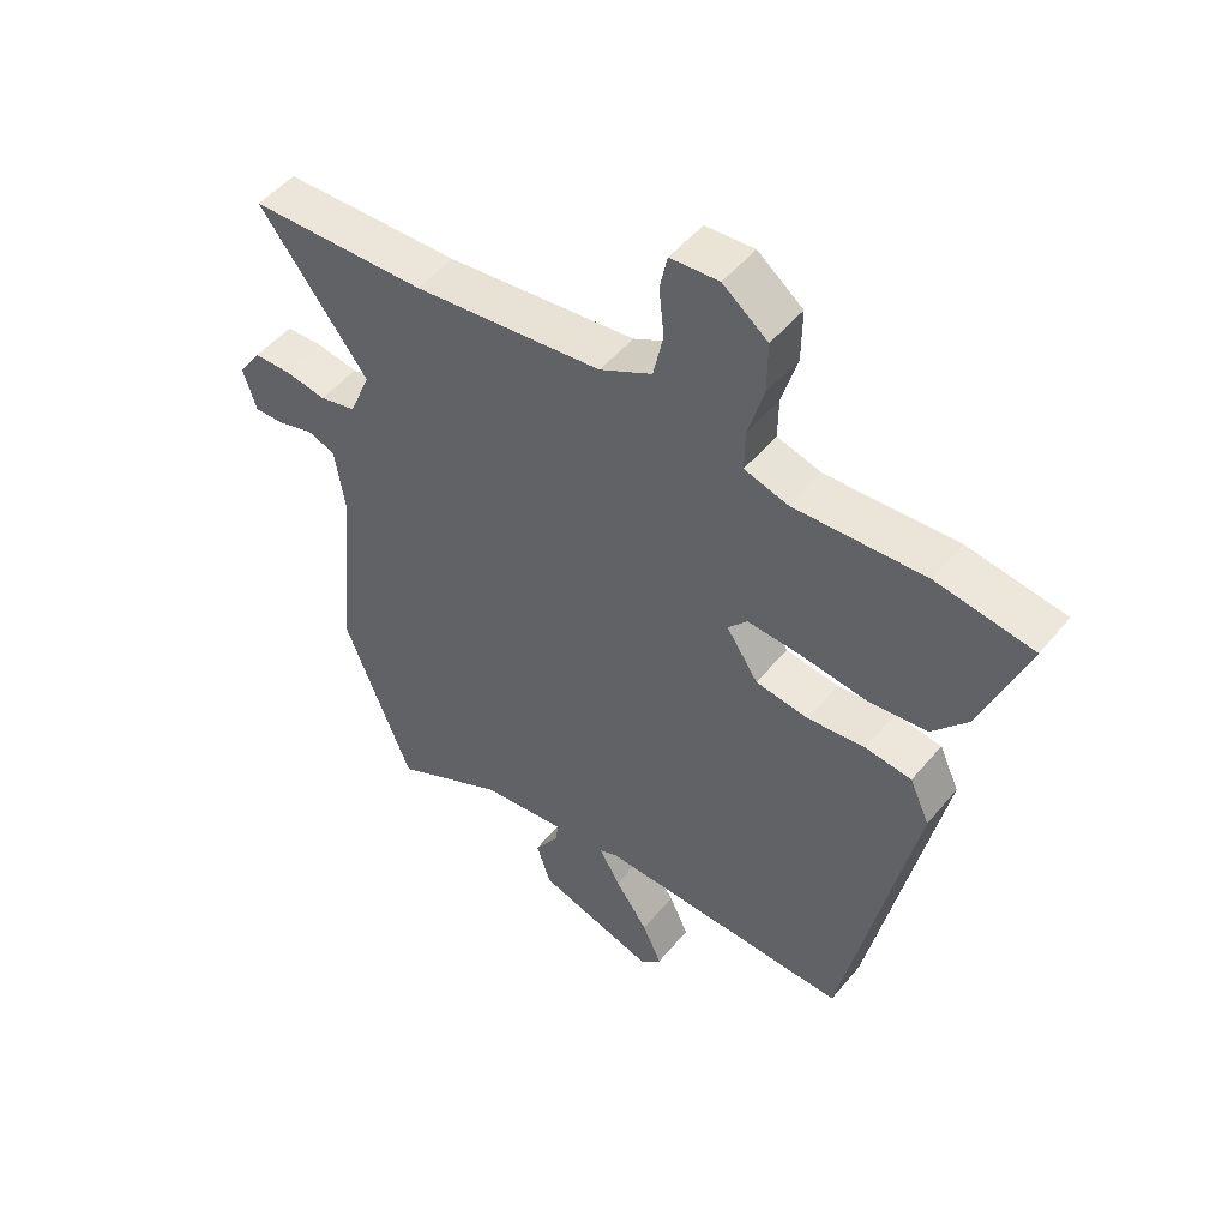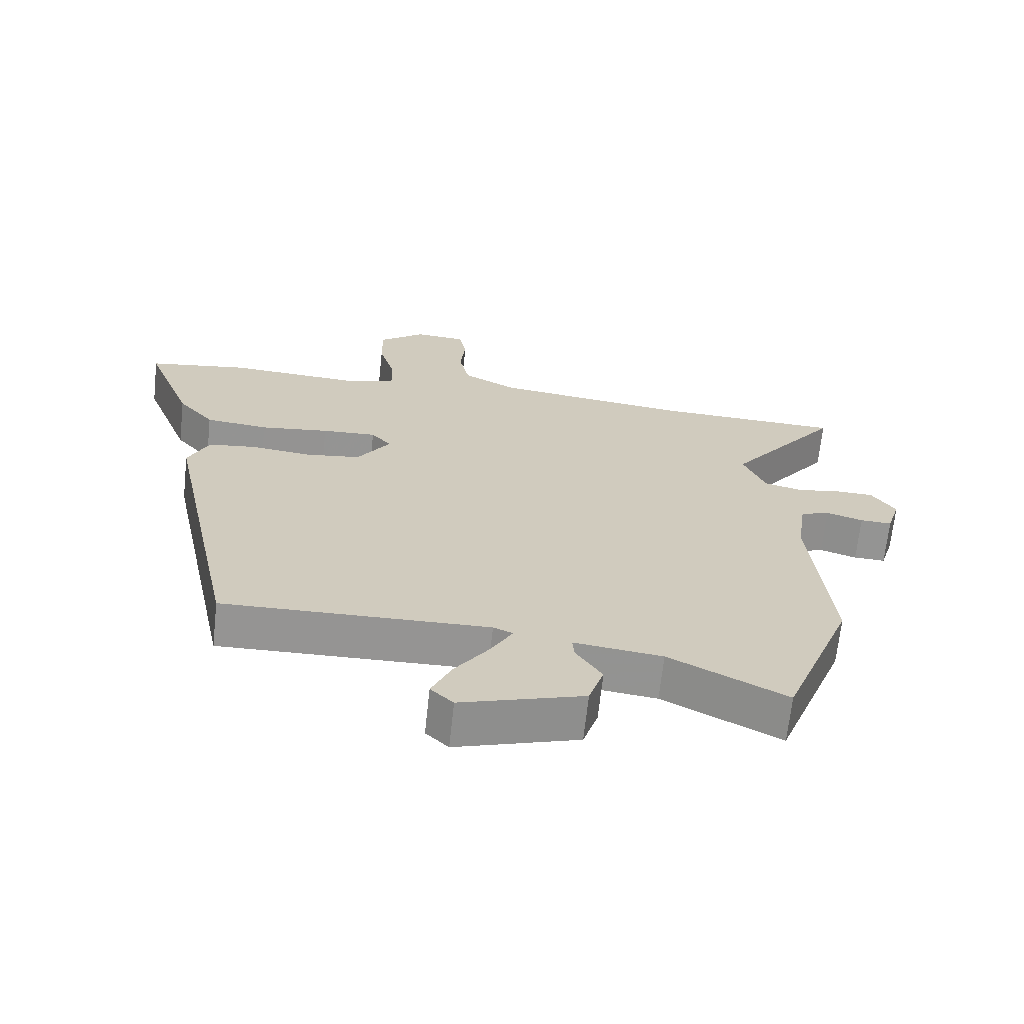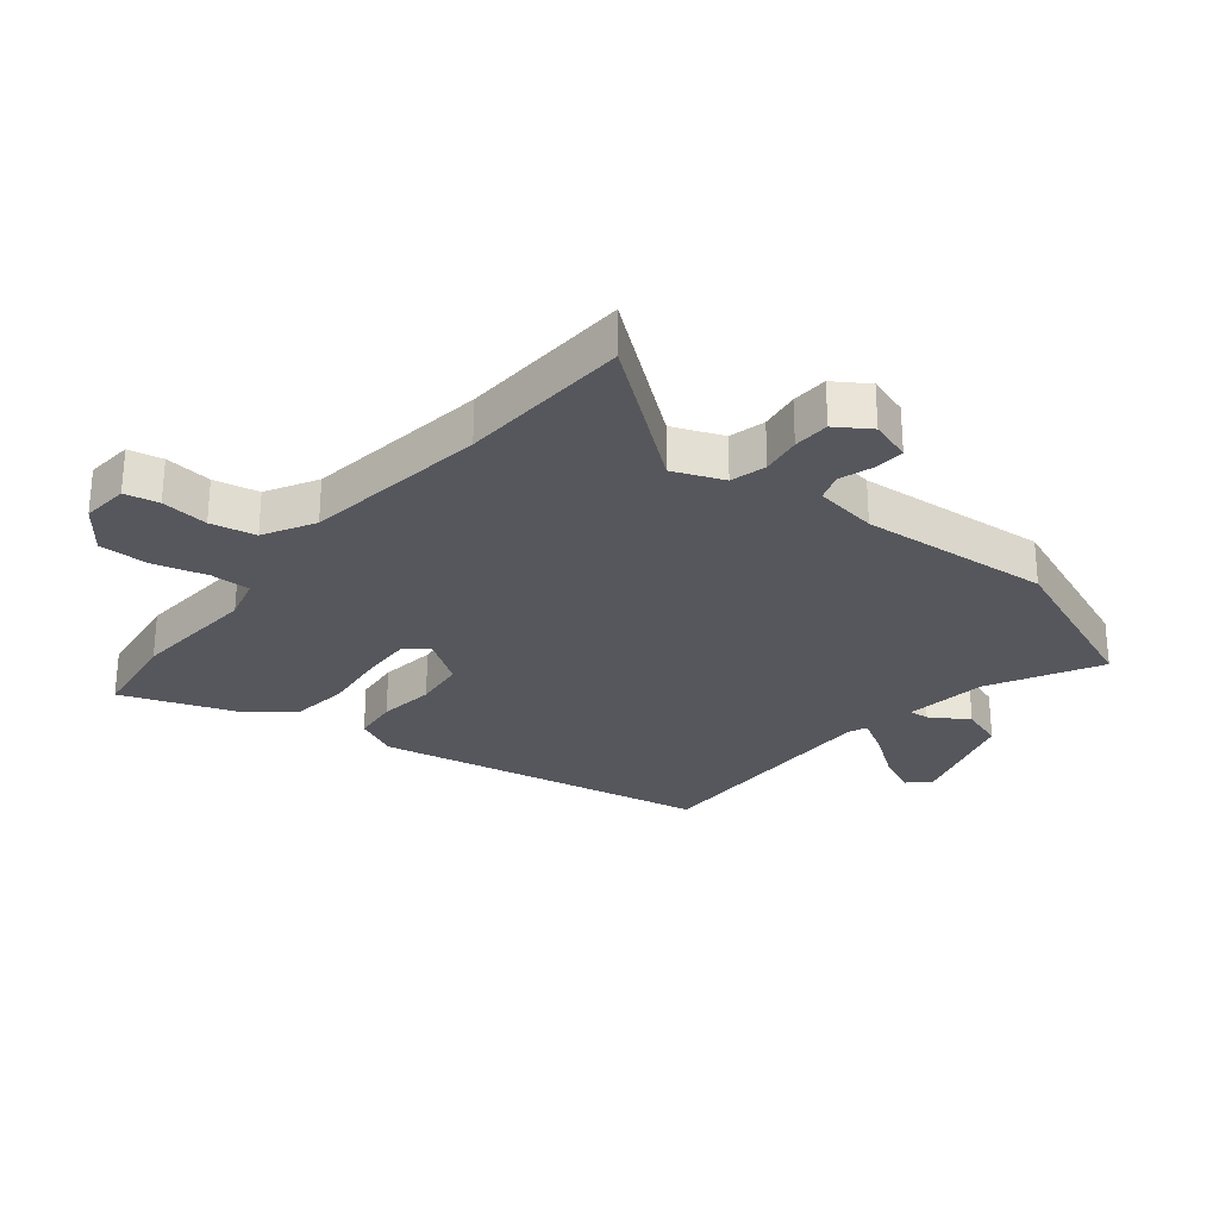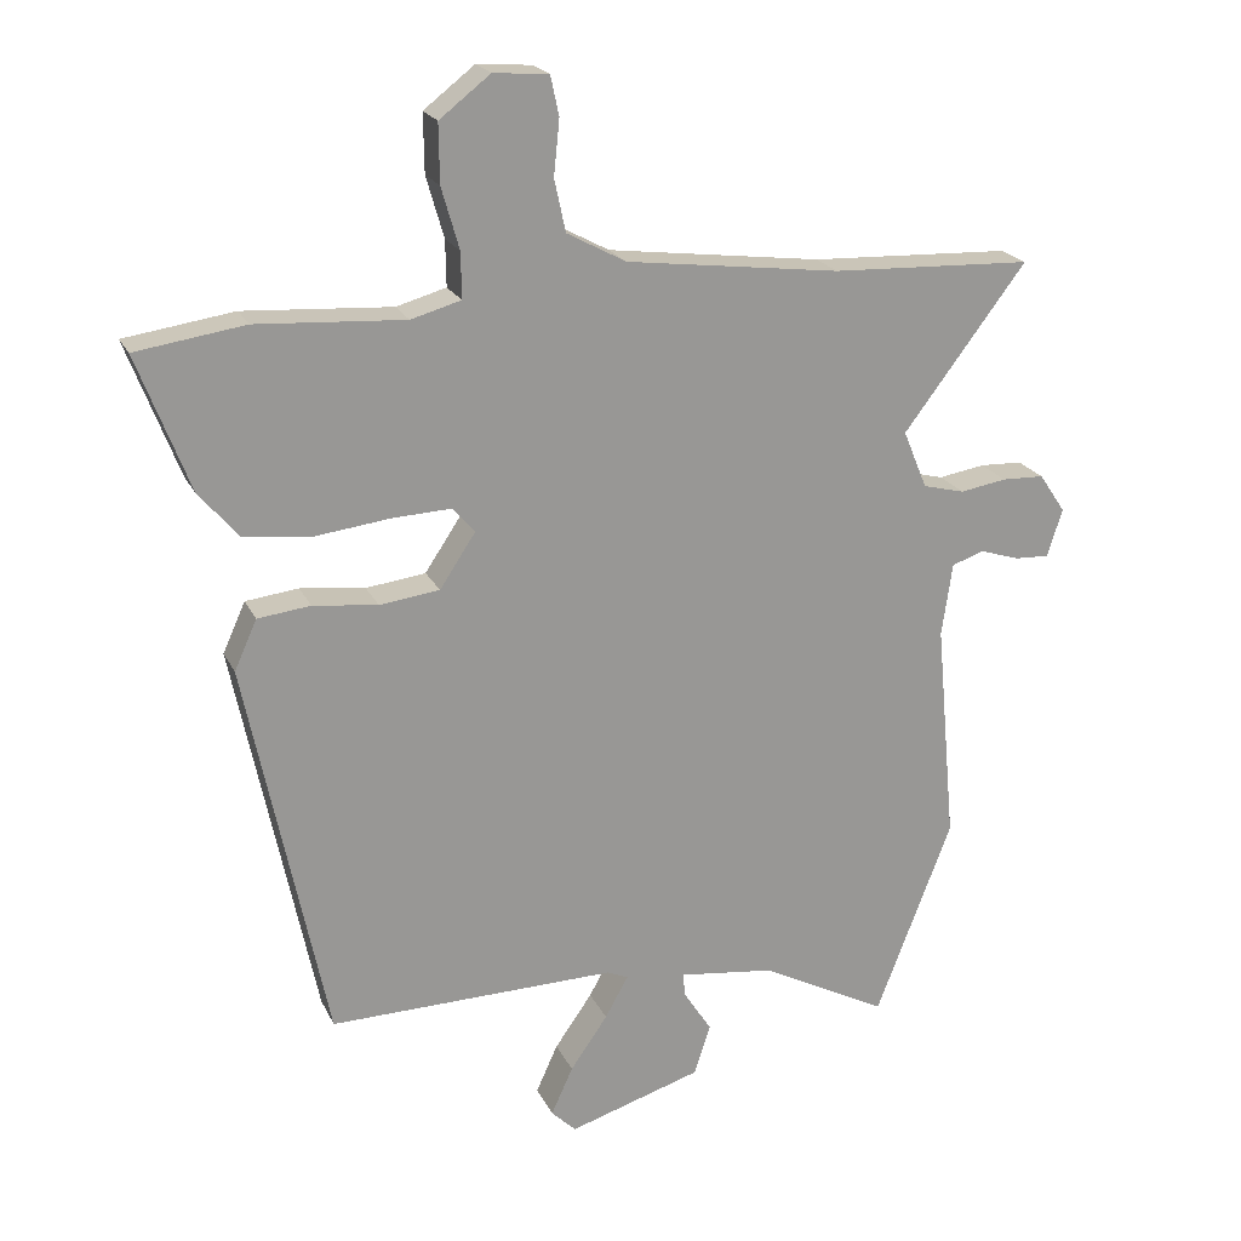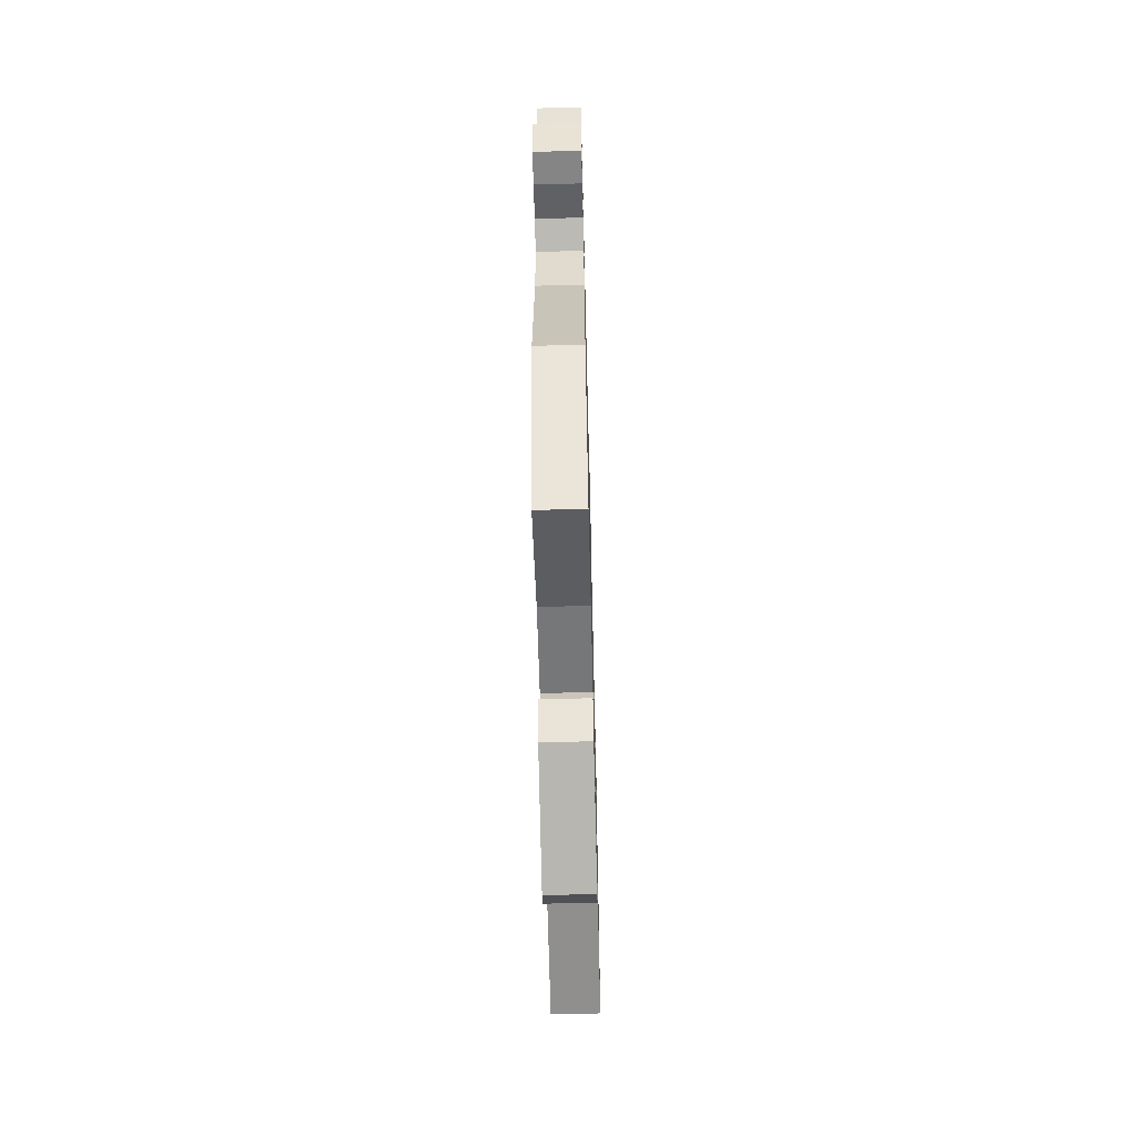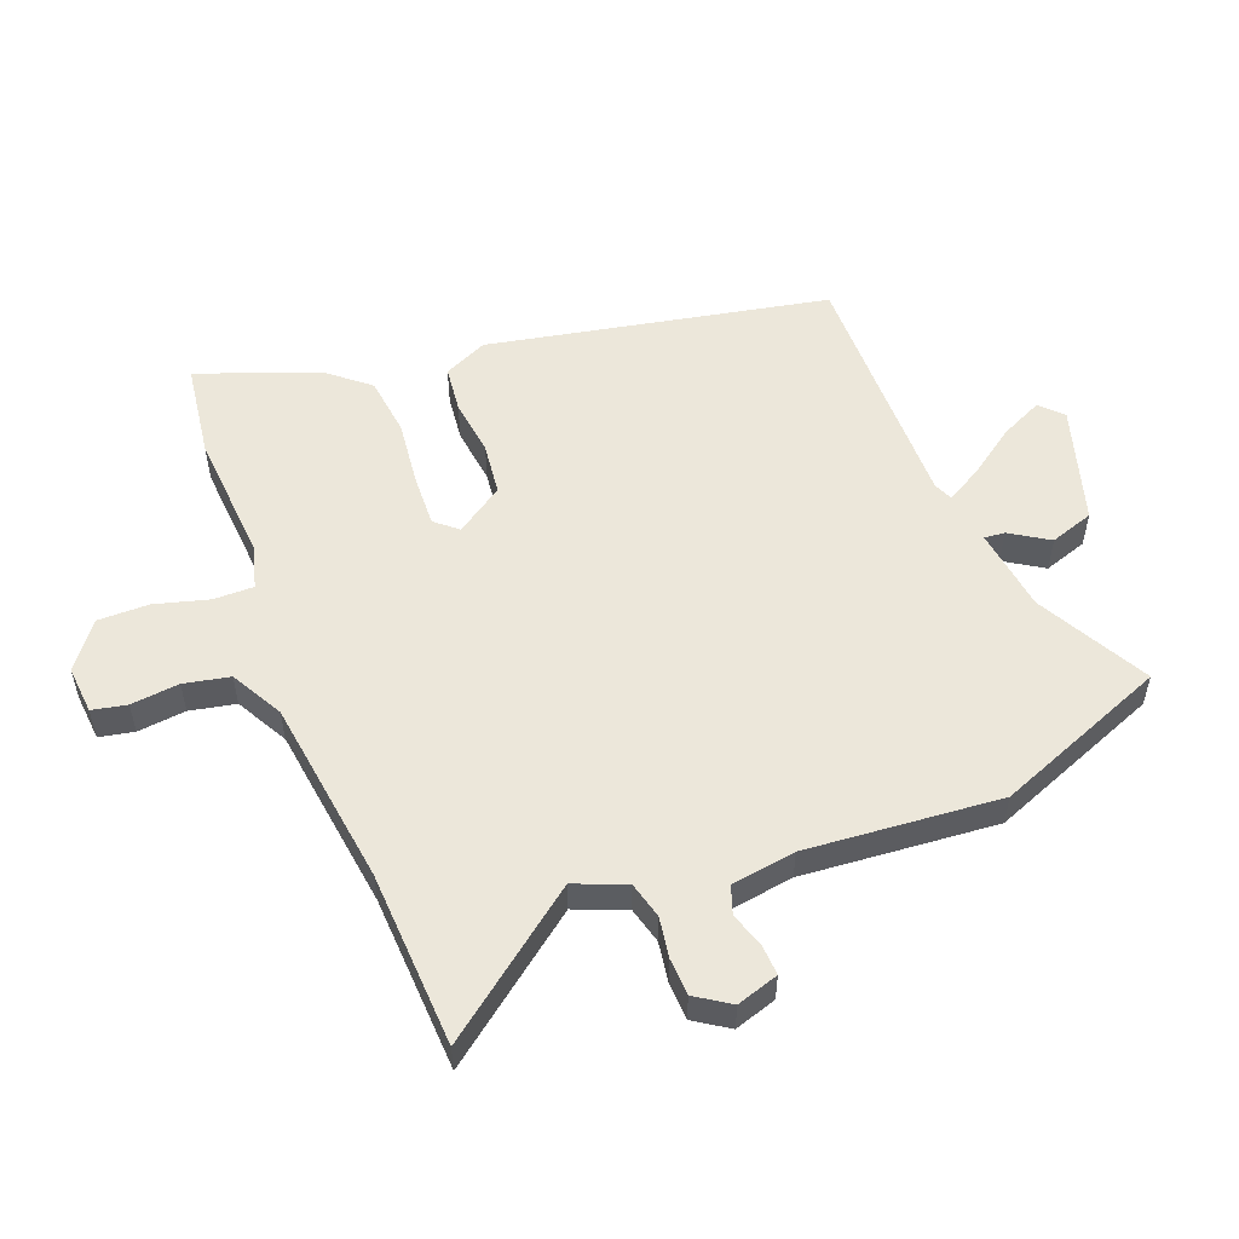
<metadata>
{"format":"obj","ext":"obj","renderer":"f3d","projection":"perspective","resolution":1024,"background":"white","views":[{"elev":50.4,"azim":-141.9,"up":"+Z"},{"elev":-67.1,"azim":-6.1,"up":"+Z"},{"elev":-27.5,"azim":50.4,"up":"+Y"},{"elev":20.9,"azim":-19.8,"up":"+Z"},{"elev":-64.2,"azim":91.4,"up":"+Z"},{"elev":54.1,"azim":68.3,"up":"+Y"}]}
</metadata>
<code>
v 0.345 0.07 0.506
v 0.63 0.07 0.495
v 0.456 0.07 0.265
v 0.49 0.07 0.183
v 0.549 0.07 0.168
v 0.615 0.07 0.179
v 0.675 0.07 0.177
v 0.712 0.07 0.122
v 0.691 0.07 0.054
v 0.642 0.07 0.056
v 0.585 0.07 0.074
v 0.54 0.07 0.058
v 0.525 0.07 -0.046
v 0.554 0.07 -0.36
v 0.446 0.07 -0.64
v 0.266 0.07 -0.546
v 0.13 0.07 -0.529
v 0.133 0.07 -0.562
v 0.173 0.07 -0.624
v 0.15 0.07 -0.695
v -0.039 0.07 -0.754
v -0.074 0.07 -0.72
v -0.043 0.07 -0.652
v 0.01 0.07 -0.576
v 0.043 0.07 -0.517
v 0.013 0.07 -0.504
v -0.395 0.07 -0.512
v -0.509 0.07 0.036
v -0.477 0.07 0.107
v -0.402 0.07 0.116
v -0.31 0.07 0.105
v -0.225 0.07 0.116
v -0.174 0.07 0.193
v -0.205 0.07 0.229
v -0.289 0.07 0.225
v -0.395 0.07 0.212
v -0.492 0.07 0.223
v -0.548 0.07 0.289
v -0.622 0.07 0.482
v -0.467 0.07 0.505
v -0.257 0.07 0.492
v -0.186 0.07 0.512
v -0.187 0.07 0.577
v -0.212 0.07 0.664
v -0.213 0.07 0.747
v -0.141 0.07 0.803
v -0.063 0.07 0.797
v -0.051 0.07 0.741
v -0.059 0.07 0.663
v -0.043 0.07 0.589
v 0.041 0.07 0.544
v 0.345 0 0.506
v 0.63 0 0.495
v 0.456 0 0.265
v 0.49 0 0.183
v 0.549 0 0.168
v 0.615 0 0.179
v 0.675 0 0.177
v 0.712 0 0.122
v 0.691 0 0.054
v 0.642 0 0.056
v 0.585 0 0.074
v 0.54 0 0.058
v 0.525 0 -0.046
v 0.554 0 -0.36
v 0.446 0 -0.64
v 0.266 0 -0.546
v 0.13 0 -0.529
v 0.133 0 -0.562
v 0.173 0 -0.624
v 0.15 0 -0.695
v -0.039 0 -0.754
v -0.074 0 -0.72
v -0.043 0 -0.652
v 0.01 0 -0.576
v 0.043 0 -0.517
v 0.013 0 -0.504
v -0.395 0 -0.512
v -0.509 0 0.036
v -0.477 0 0.107
v -0.402 0 0.116
v -0.31 0 0.105
v -0.225 0 0.116
v -0.174 0 0.193
v -0.205 0 0.229
v -0.289 0 0.225
v -0.395 0 0.212
v -0.492 0 0.223
v -0.548 0 0.289
v -0.622 0 0.482
v -0.467 0 0.505
v -0.257 0 0.492
v -0.186 0 0.512
v -0.187 0 0.577
v -0.212 0 0.664
v -0.213 0 0.747
v -0.141 0 0.803
v -0.063 0 0.797
v -0.051 0 0.741
v -0.059 0 0.663
v -0.043 0 0.589
v 0.041 0 0.544
f 46 47 48 49
f 46 49 50
f 43 44 45 46
f 42 43 46 50
f 38 39 40 41
f 38 41 42
f 35 36 37 38
f 34 35 38 42
f 33 34 42 50
f 28 29 30 31
f 26 27 28 31
f 25 26 31 32
f 21 22 23 24
f 21 24 25
f 18 19 20 21
f 17 18 21 25
f 16 17 25 32
f 13 14 15 16
f 12 13 16 32
f 8 9 10 11
f 5 6 7 8
f 4 5 8 11
f 1 2 3
f 51 1 3 4
f 33 50 51 4
f 12 32 33
f 4 11 12 33
f 100 99 98 97
f 101 100 97
f 97 96 95 94
f 101 97 94 93
f 92 91 90 89
f 93 92 89
f 89 88 87 86
f 93 89 86 85
f 101 93 85 84
f 82 81 80 79
f 82 79 78 77
f 83 82 77 76
f 75 74 73 72
f 76 75 72
f 72 71 70 69
f 76 72 69 68
f 83 76 68 67
f 67 66 65 64
f 83 67 64 63
f 62 61 60 59
f 59 58 57 56
f 62 59 56 55
f 54 53 52
f 55 54 52 102
f 55 102 101 84
f 84 83 63
f 84 63 62 55
f 1 52 53 2
f 2 53 54 3
f 3 54 55 4
f 4 55 56 5
f 5 56 57 6
f 6 57 58 7
f 7 58 59 8
f 8 59 60 9
f 9 60 61 10
f 10 61 62 11
f 11 62 63 12
f 12 63 64 13
f 13 64 65 14
f 14 65 66 15
f 15 66 67 16
f 16 67 68 17
f 17 68 69 18
f 18 69 70 19
f 19 70 71 20
f 20 71 72 21
f 21 72 73 22
f 22 73 74 23
f 23 74 75 24
f 24 75 76 25
f 25 76 77 26
f 26 77 78 27
f 27 78 79 28
f 28 79 80 29
f 29 80 81 30
f 30 81 82 31
f 31 82 83 32
f 32 83 84 33
f 33 84 85 34
f 34 85 86 35
f 35 86 87 36
f 36 87 88 37
f 37 88 89 38
f 38 89 90 39
f 39 90 91 40
f 40 91 92 41
f 41 92 93 42
f 42 93 94 43
f 43 94 95 44
f 44 95 96 45
f 45 96 97 46
f 46 97 98 47
f 47 98 99 48
f 48 99 100 49
f 49 100 101 50
f 50 101 102 51
f 51 102 52 1

</code>
